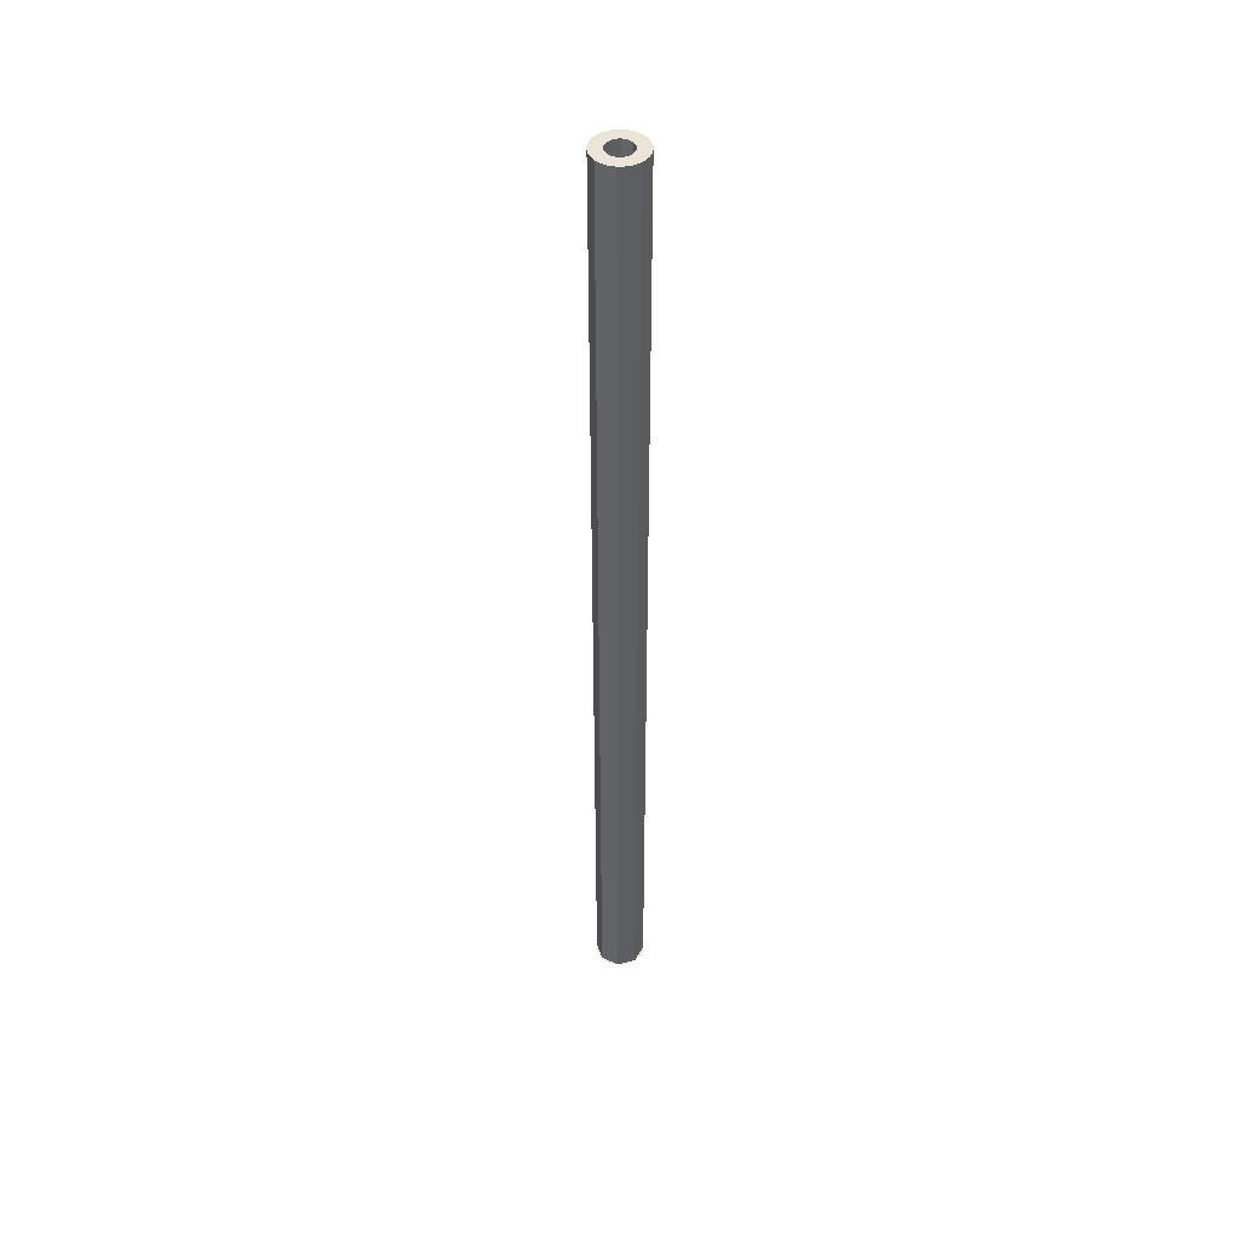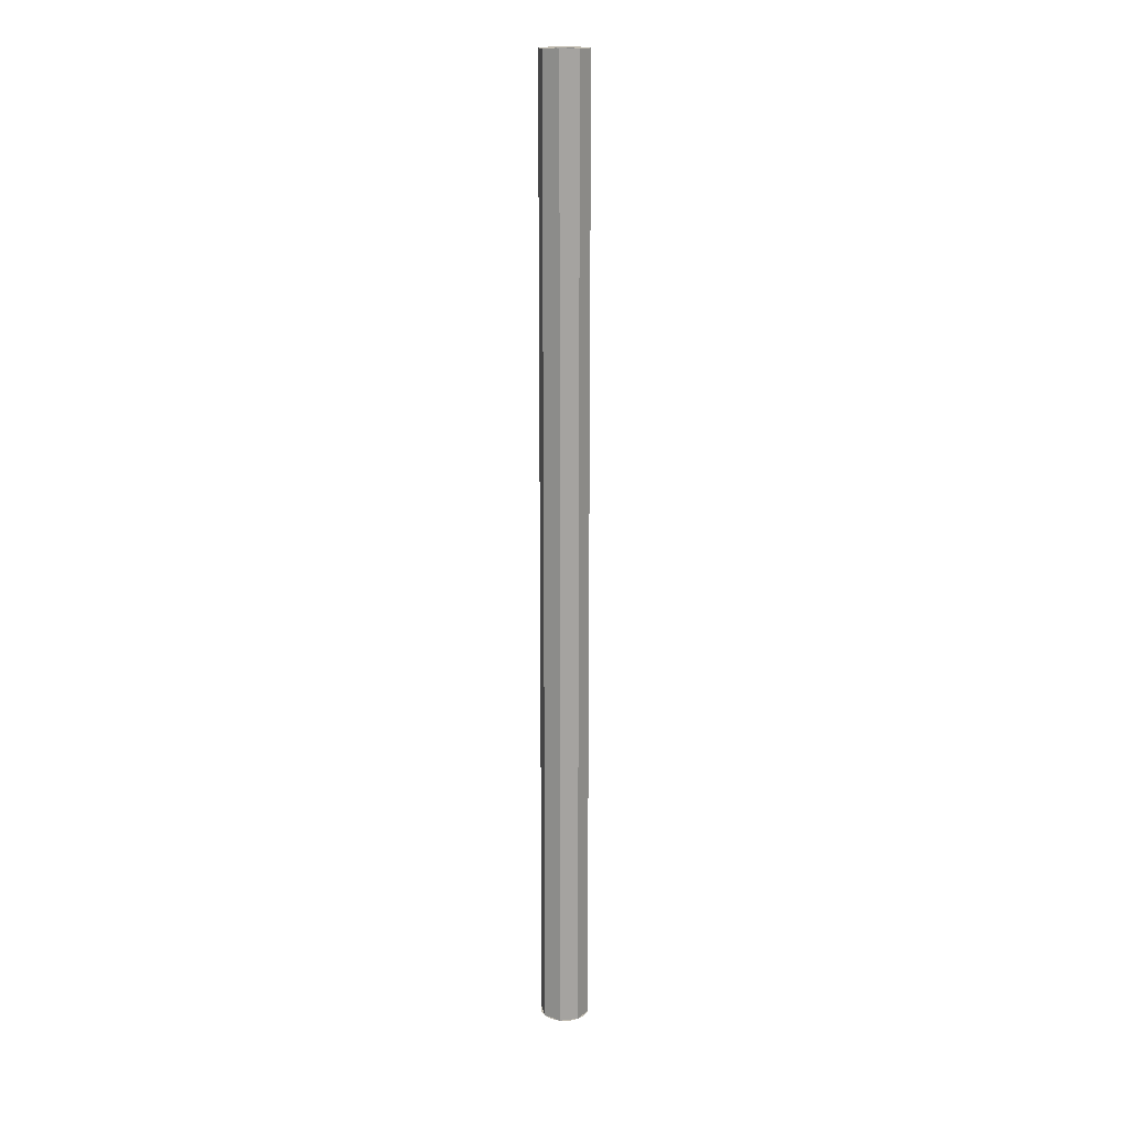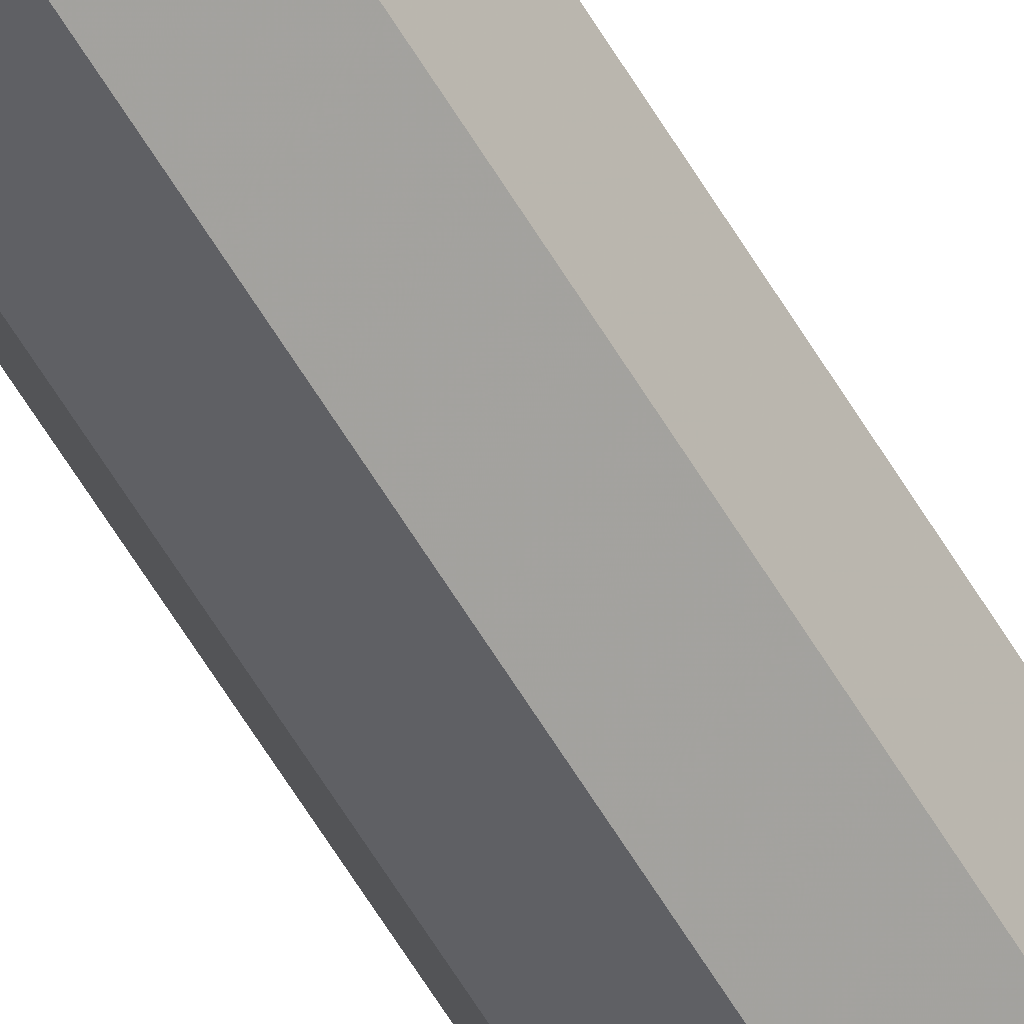
<metadata>
{"format":"obj","ext":"obj","renderer":"f3d","projection":"perspective","resolution":1024,"background":"white","views":[{"elev":45.4,"azim":-84.7,"up":"+Y"},{"elev":17.0,"azim":-79.3,"up":"+Y"},{"elev":-61.8,"azim":30.9,"up":"+Z"}]}
</metadata>
<code>
v 0.2 0 0
v 0.1983 0 0.0261
v 0.09914 0 0.01305
v 0.1 0 0
v 0.1983 0 0.0261
v 0.1932 0 0.05176
v 0.09659 0 0.02588
v 0.09914 0 0.01305
v 0.1932 0 0.05176
v 0.1848 0 0.07654
v 0.09239 0 0.03827
v 0.09659 0 0.02588
v 0.1848 0 0.07654
v 0.1732 0 0.1
v 0.0866 0 0.05
v 0.09239 0 0.03827
v 0.1732 0 0.1
v 0.1587 0 0.1218
v 0.07934 0 0.06088
v 0.0866 0 0.05
v 0.1587 0 0.1218
v 0.1414 0 0.1414
v 0.07071 0 0.07071
v 0.07934 0 0.06088
v 0.1414 0 0.1414
v 0.1218 0 0.1587
v 0.06088 0 0.07934
v 0.07071 0 0.07071
v 0.1218 0 0.1587
v 0.1 0 0.1732
v 0.05 0 0.0866
v 0.06088 0 0.07934
v 0.1 0 0.1732
v 0.07654 0 0.1848
v 0.03827 0 0.09239
v 0.05 0 0.0866
v 0.07654 0 0.1848
v 0.05176 0 0.1932
v 0.02588 0 0.09659
v 0.03827 0 0.09239
v 0.05176 0 0.1932
v 0.0261 0 0.1983
v 0.01305 0 0.09914
v 0.02588 0 0.09659
v 0.0261 0 0.1983
v 0 0 0.2
v 0 0 0.1
v 0.01305 0 0.09914
v 0 0 0.2
v -0.0261 0 0.1983
v -0.01305 0 0.09914
v 0 0 0.1
v -0.0261 0 0.1983
v -0.05176 0 0.1932
v -0.02588 0 0.09659
v -0.01305 0 0.09914
v -0.05176 0 0.1932
v -0.07654 0 0.1848
v -0.03827 0 0.09239
v -0.02588 0 0.09659
v -0.07654 0 0.1848
v -0.1 0 0.1732
v -0.05 0 0.0866
v -0.03827 0 0.09239
v -0.1 0 0.1732
v -0.1218 0 0.1587
v -0.06088 0 0.07934
v -0.05 0 0.0866
v -0.1218 0 0.1587
v -0.1414 0 0.1414
v -0.07071 0 0.07071
v -0.06088 0 0.07934
v -0.1414 0 0.1414
v -0.1587 0 0.1218
v -0.07934 0 0.06088
v -0.07071 0 0.07071
v -0.1587 0 0.1218
v -0.1732 0 0.1
v -0.0866 0 0.05
v -0.07934 0 0.06088
v -0.1732 0 0.1
v -0.1848 0 0.07654
v -0.09239 0 0.03827
v -0.0866 0 0.05
v -0.1848 0 0.07654
v -0.1932 0 0.05176
v -0.09659 0 0.02588
v -0.09239 0 0.03827
v -0.1932 0 0.05176
v -0.1983 0 0.0261
v -0.09914 0 0.01305
v -0.09659 0 0.02588
v -0.1983 0 0.0261
v -0.2 0 0
v -0.1 0 0
v -0.09914 0 0.01305
v -0.2 0 0
v -0.1983 0 -0.0261
v -0.09914 0 -0.01305
v -0.1 0 0
v -0.1983 0 -0.0261
v -0.1932 0 -0.05176
v -0.09659 0 -0.02588
v -0.09914 0 -0.01305
v -0.1932 0 -0.05176
v -0.1848 0 -0.07654
v -0.09239 0 -0.03827
v -0.09659 0 -0.02588
v -0.1848 0 -0.07654
v -0.1732 0 -0.1
v -0.0866 0 -0.05
v -0.09239 0 -0.03827
v -0.1732 0 -0.1
v -0.1587 0 -0.1218
v -0.07934 0 -0.06088
v -0.0866 0 -0.05
v -0.1587 0 -0.1218
v -0.1414 0 -0.1414
v -0.07071 0 -0.07071
v -0.07934 0 -0.06088
v -0.1414 0 -0.1414
v -0.1218 0 -0.1587
v -0.06088 0 -0.07934
v -0.07071 0 -0.07071
v -0.1218 0 -0.1587
v -0.1 0 -0.1732
v -0.05 0 -0.0866
v -0.06088 0 -0.07934
v -0.1 0 -0.1732
v -0.07654 0 -0.1848
v -0.03827 0 -0.09239
v -0.05 0 -0.0866
v -0.07654 0 -0.1848
v -0.05176 0 -0.1932
v -0.02588 0 -0.09659
v -0.03827 0 -0.09239
v -0.05176 0 -0.1932
v -0.0261 0 -0.1983
v -0.01305 0 -0.09914
v -0.02588 0 -0.09659
v -0.0261 0 -0.1983
v 0 0 -0.2
v 0 0 -0.1
v -0.01305 0 -0.09914
v 0 0 -0.2
v 0.0261 0 -0.1983
v 0.01305 0 -0.09914
v 0 0 -0.1
v 0.0261 0 -0.1983
v 0.05176 0 -0.1932
v 0.02588 0 -0.09659
v 0.01305 0 -0.09914
v 0.05176 0 -0.1932
v 0.07654 0 -0.1848
v 0.03827 0 -0.09239
v 0.02588 0 -0.09659
v 0.07654 0 -0.1848
v 0.1 0 -0.1732
v 0.05 0 -0.0866
v 0.03827 0 -0.09239
v 0.1 0 -0.1732
v 0.1218 0 -0.1587
v 0.06088 0 -0.07934
v 0.05 0 -0.0866
v 0.1218 0 -0.1587
v 0.1414 0 -0.1414
v 0.07071 0 -0.07071
v 0.06088 0 -0.07934
v 0.1414 0 -0.1414
v 0.1587 0 -0.1218
v 0.07934 0 -0.06088
v 0.07071 0 -0.07071
v 0.1587 0 -0.1218
v 0.1732 0 -0.1
v 0.0866 0 -0.05
v 0.07934 0 -0.06088
v 0.1732 0 -0.1
v 0.1848 0 -0.07654
v 0.09239 0 -0.03827
v 0.0866 0 -0.05
v 0.1848 0 -0.07654
v 0.1932 0 -0.05176
v 0.09659 0 -0.02588
v 0.09239 0 -0.03827
v 0.1932 0 -0.05176
v 0.1983 0 -0.0261
v 0.09914 0 -0.01305
v 0.09659 0 -0.02588
v 0.1983 0 -0.0261
v 0.2 0 0
v 0.1 0 0
v 0.09914 0 -0.01305
v 0.07071 0 0.07071
v 0.1 0 0
v 0.1 0.05 0
v 0.07071 0.05 0.07071
v 0 0 0.1
v 0.07071 0 0.07071
v 0.07071 0.05 0.07071
v 0 0.05 0.1
v -0.07071 0 0.07071
v 0 0 0.1
v 0 0.05 0.1
v -0.07071 0.05 0.07071
v -0.1 0 0
v -0.07071 0 0.07071
v -0.07071 0.05 0.07071
v -0.1 0.05 0
v -0.07071 0 -0.07071
v -0.1 0 0
v -0.1 0.05 0
v -0.07071 0.05 -0.07071
v 0 0 -0.1
v -0.07071 0 -0.07071
v -0.07071 0.05 -0.07071
v 0 0.05 -0.1
v 0.07071 0 -0.07071
v 0 0 -0.1
v 0 0.05 -0.1
v 0.07071 0.05 -0.07071
v 0.1 0 0
v 0.07071 0 -0.07071
v 0.07071 0.05 -0.07071
v 0.1 0.05 0
v 0.1414 0 0.1414
v 0.2 0 0
v 0.2 0.05 0
v 0.1414 0.05 0.1414
v 0 0 0.2
v 0.1414 0 0.1414
v 0.1414 0.05 0.1414
v 0 0.05 0.2
v -0.1414 0 0.1414
v 0 0 0.2
v 0 0.05 0.2
v -0.1414 0.05 0.1414
v -0.2 0 0
v -0.1414 0 0.1414
v -0.1414 0.05 0.1414
v -0.2 0.05 0
v -0.1414 0 -0.1414
v -0.2 0 0
v -0.2 0.05 0
v -0.1414 0.05 -0.1414
v 0 0 -0.2
v -0.1414 0 -0.1414
v -0.1414 0.05 -0.1414
v 0 0.05 -0.2
v 0.1414 0 -0.1414
v 0 0 -0.2
v 0 0.05 -0.2
v 0.1414 0.05 -0.1414
v 0.2 0 0
v 0.1414 0 -0.1414
v 0.1414 0.05 -0.1414
v 0.2 0.05 0
v 0.1414 0.05 0.1414
v 0.2 0.05 0
v 0.2 7.95 0
v 0.1414 7.95 0.1414
v 0 0.05 0.2
v 0.1414 0.05 0.1414
v 0.1414 7.95 0.1414
v 0 7.95 0.2
v -0.1414 0.05 0.1414
v 0 0.05 0.2
v 0 7.95 0.2
v -0.1414 7.95 0.1414
v -0.2 0.05 0
v -0.1414 0.05 0.1414
v -0.1414 7.95 0.1414
v -0.2 7.95 0
v -0.1414 0.05 -0.1414
v -0.2 0.05 0
v -0.2 7.95 0
v -0.1414 7.95 -0.1414
v 0 0.05 -0.2
v -0.1414 0.05 -0.1414
v -0.1414 7.95 -0.1414
v 0 7.95 -0.2
v 0.1414 0.05 -0.1414
v 0 0.05 -0.2
v 0 7.95 -0.2
v 0.1414 7.95 -0.1414
v 0.2 0.05 0
v 0.1414 0.05 -0.1414
v 0.1414 7.95 -0.1414
v 0.2 7.95 0
v 0.07071 0.05 0.07071
v 0.1 0.05 0
v 0.1 7.95 0
v 0.07071 7.95 0.07071
v 0 0.05 0.1
v 0.07071 0.05 0.07071
v 0.07071 7.95 0.07071
v 0 7.95 0.1
v -0.07071 0.05 0.07071
v 0 0.05 0.1
v 0 7.95 0.1
v -0.07071 7.95 0.07071
v -0.1 0.05 0
v -0.07071 0.05 0.07071
v -0.07071 7.95 0.07071
v -0.1 7.95 0
v -0.07071 0.05 -0.07071
v -0.1 0.05 0
v -0.1 7.95 0
v -0.07071 7.95 -0.07071
v 0 0.05 -0.1
v -0.07071 0.05 -0.07071
v -0.07071 7.95 -0.07071
v 0 7.95 -0.1
v 0.07071 0.05 -0.07071
v 0 0.05 -0.1
v 0 7.95 -0.1
v 0.07071 7.95 -0.07071
v 0.1 0.05 0
v 0.07071 0.05 -0.07071
v 0.07071 7.95 -0.07071
v 0.1 7.95 0
v -0.2 8 0
v -0.1983 8 0.0261
v -0.09914 8 0.01305
v -0.1 8 0
v -0.1983 8 0.0261
v -0.1932 8 0.05176
v -0.09659 8 0.02588
v -0.09914 8 0.01305
v -0.1932 8 0.05176
v -0.1848 8 0.07654
v -0.09239 8 0.03827
v -0.09659 8 0.02588
v -0.1848 8 0.07654
v -0.1732 8 0.1
v -0.0866 8 0.05
v -0.09239 8 0.03827
v -0.1732 8 0.1
v -0.1587 8 0.1218
v -0.07934 8 0.06088
v -0.0866 8 0.05
v -0.1587 8 0.1218
v -0.1414 8 0.1414
v -0.07071 8 0.07071
v -0.07934 8 0.06088
v -0.1414 8 0.1414
v -0.1218 8 0.1587
v -0.06088 8 0.07934
v -0.07071 8 0.07071
v -0.1218 8 0.1587
v -0.1 8 0.1732
v -0.05 8 0.0866
v -0.06088 8 0.07934
v -0.1 8 0.1732
v -0.07654 8 0.1848
v -0.03827 8 0.09239
v -0.05 8 0.0866
v -0.07654 8 0.1848
v -0.05176 8 0.1932
v -0.02588 8 0.09659
v -0.03827 8 0.09239
v -0.05176 8 0.1932
v -0.0261 8 0.1983
v -0.01305 8 0.09914
v -0.02588 8 0.09659
v -0.0261 8 0.1983
v 0 8 0.2
v 0 8 0.1
v -0.01305 8 0.09914
v 0 8 0.2
v 0.0261 8 0.1983
v 0.01305 8 0.09914
v 0 8 0.1
v 0.0261 8 0.1983
v 0.05176 8 0.1932
v 0.02588 8 0.09659
v 0.01305 8 0.09914
v 0.05176 8 0.1932
v 0.07654 8 0.1848
v 0.03827 8 0.09239
v 0.02588 8 0.09659
v 0.07654 8 0.1848
v 0.1 8 0.1732
v 0.05 8 0.0866
v 0.03827 8 0.09239
v 0.1 8 0.1732
v 0.1218 8 0.1587
v 0.06088 8 0.07934
v 0.05 8 0.0866
v 0.1218 8 0.1587
v 0.1414 8 0.1414
v 0.07071 8 0.07071
v 0.06088 8 0.07934
v 0.1414 8 0.1414
v 0.1587 8 0.1218
v 0.07934 8 0.06088
v 0.07071 8 0.07071
v 0.1587 8 0.1218
v 0.1732 8 0.1
v 0.0866 8 0.05
v 0.07934 8 0.06088
v 0.1732 8 0.1
v 0.1848 8 0.07654
v 0.09239 8 0.03827
v 0.0866 8 0.05
v 0.1848 8 0.07654
v 0.1932 8 0.05176
v 0.09659 8 0.02588
v 0.09239 8 0.03827
v 0.1932 8 0.05176
v 0.1983 8 0.0261
v 0.09914 8 0.01305
v 0.09659 8 0.02588
v 0.1983 8 0.0261
v 0.2 8 0
v 0.1 8 0
v 0.09914 8 0.01305
v 0.2 8 0
v 0.1983 8 -0.0261
v 0.09914 8 -0.01305
v 0.1 8 0
v 0.1983 8 -0.0261
v 0.1932 8 -0.05176
v 0.09659 8 -0.02588
v 0.09914 8 -0.01305
v 0.1932 8 -0.05176
v 0.1848 8 -0.07654
v 0.09239 8 -0.03827
v 0.09659 8 -0.02588
v 0.1848 8 -0.07654
v 0.1732 8 -0.1
v 0.0866 8 -0.05
v 0.09239 8 -0.03827
v 0.1732 8 -0.1
v 0.1587 8 -0.1218
v 0.07934 8 -0.06088
v 0.0866 8 -0.05
v 0.1587 8 -0.1218
v 0.1414 8 -0.1414
v 0.07071 8 -0.07071
v 0.07934 8 -0.06088
v 0.1414 8 -0.1414
v 0.1218 8 -0.1587
v 0.06088 8 -0.07934
v 0.07071 8 -0.07071
v 0.1218 8 -0.1587
v 0.1 8 -0.1732
v 0.05 8 -0.0866
v 0.06088 8 -0.07934
v 0.1 8 -0.1732
v 0.07654 8 -0.1848
v 0.03827 8 -0.09239
v 0.05 8 -0.0866
v 0.07654 8 -0.1848
v 0.05176 8 -0.1932
v 0.02588 8 -0.09659
v 0.03827 8 -0.09239
v 0.05176 8 -0.1932
v 0.0261 8 -0.1983
v 0.01305 8 -0.09914
v 0.02588 8 -0.09659
v 0.0261 8 -0.1983
v 0 8 -0.2
v 0 8 -0.1
v 0.01305 8 -0.09914
v 0 8 -0.2
v -0.0261 8 -0.1983
v -0.01305 8 -0.09914
v 0 8 -0.1
v -0.0261 8 -0.1983
v -0.05176 8 -0.1932
v -0.02588 8 -0.09659
v -0.01305 8 -0.09914
v -0.05176 8 -0.1932
v -0.07654 8 -0.1848
v -0.03827 8 -0.09239
v -0.02588 8 -0.09659
v -0.07654 8 -0.1848
v -0.1 8 -0.1732
v -0.05 8 -0.0866
v -0.03827 8 -0.09239
v -0.1 8 -0.1732
v -0.1218 8 -0.1587
v -0.06088 8 -0.07934
v -0.05 8 -0.0866
v -0.1218 8 -0.1587
v -0.1414 8 -0.1414
v -0.07071 8 -0.07071
v -0.06088 8 -0.07934
v -0.1414 8 -0.1414
v -0.1587 8 -0.1218
v -0.07934 8 -0.06088
v -0.07071 8 -0.07071
v -0.1587 8 -0.1218
v -0.1732 8 -0.1
v -0.0866 8 -0.05
v -0.07934 8 -0.06088
v -0.1732 8 -0.1
v -0.1848 8 -0.07654
v -0.09239 8 -0.03827
v -0.0866 8 -0.05
v -0.1848 8 -0.07654
v -0.1932 8 -0.05176
v -0.09659 8 -0.02588
v -0.09239 8 -0.03827
v -0.1932 8 -0.05176
v -0.1983 8 -0.0261
v -0.09914 8 -0.01305
v -0.09659 8 -0.02588
v -0.1983 8 -0.0261
v -0.2 8 0
v -0.1 8 0
v -0.09914 8 -0.01305
v -0.07071 8 0.07071
v -0.1 8 0
v -0.1 7.95 0
v -0.07071 7.95 0.07071
v 0 8 0.1
v -0.07071 8 0.07071
v -0.07071 7.95 0.07071
v 0 7.95 0.1
v 0.07071 8 0.07071
v 0 8 0.1
v 0 7.95 0.1
v 0.07071 7.95 0.07071
v 0.1 8 0
v 0.07071 8 0.07071
v 0.07071 7.95 0.07071
v 0.1 7.95 0
v 0.07071 8 -0.07071
v 0.1 8 0
v 0.1 7.95 0
v 0.07071 7.95 -0.07071
v 0 8 -0.1
v 0.07071 8 -0.07071
v 0.07071 7.95 -0.07071
v 0 7.95 -0.1
v -0.07071 8 -0.07071
v 0 8 -0.1
v 0 7.95 -0.1
v -0.07071 7.95 -0.07071
v -0.1 8 0
v -0.07071 8 -0.07071
v -0.07071 7.95 -0.07071
v -0.1 7.95 0
v -0.1414 8 0.1414
v -0.2 8 0
v -0.2 7.95 0
v -0.1414 7.95 0.1414
v 0 8 0.2
v -0.1414 8 0.1414
v -0.1414 7.95 0.1414
v 0 7.95 0.2
v 0.1414 8 0.1414
v 0 8 0.2
v 0 7.95 0.2
v 0.1414 7.95 0.1414
v 0.2 8 0
v 0.1414 8 0.1414
v 0.1414 7.95 0.1414
v 0.2 7.95 0
v 0.1414 8 -0.1414
v 0.2 8 0
v 0.2 7.95 0
v 0.1414 7.95 -0.1414
v 0 8 -0.2
v 0.1414 8 -0.1414
v 0.1414 7.95 -0.1414
v 0 7.95 -0.2
v -0.1414 8 -0.1414
v 0 8 -0.2
v 0 7.95 -0.2
v -0.1414 7.95 -0.1414
v -0.2 8 0
v -0.1414 8 -0.1414
v -0.1414 7.95 -0.1414
v -0.2 7.95 0
g mesh5752719
f 1 2 3
f 3 4 1
f 5 6 7
f 7 8 5
f 9 10 11
f 11 12 9
f 13 14 15
f 15 16 13
f 17 18 19
f 19 20 17
f 21 22 23
f 23 24 21
f 25 26 27
f 27 28 25
f 29 30 31
f 31 32 29
f 33 34 35
f 35 36 33
f 37 38 39
f 39 40 37
f 41 42 43
f 43 44 41
f 45 46 47
f 47 48 45
g mesh5752720
f 49 50 51
f 51 52 49
f 53 54 55
f 55 56 53
f 57 58 59
f 59 60 57
f 61 62 63
f 63 64 61
f 65 66 67
f 67 68 65
f 69 70 71
f 71 72 69
f 73 74 75
f 75 76 73
f 77 78 79
f 79 80 77
f 81 82 83
f 83 84 81
f 85 86 87
f 87 88 85
f 89 90 91
f 91 92 89
f 93 94 95
f 95 96 93
g mesh5752721
f 97 98 99
f 99 100 97
f 101 102 103
f 103 104 101
f 105 106 107
f 107 108 105
f 109 110 111
f 111 112 109
f 113 114 115
f 115 116 113
f 117 118 119
f 119 120 117
f 121 122 123
f 123 124 121
f 125 126 127
f 127 128 125
f 129 130 131
f 131 132 129
f 133 134 135
f 135 136 133
f 137 138 139
f 139 140 137
f 141 142 143
f 143 144 141
g mesh5752722
f 145 146 147
f 147 148 145
f 149 150 151
f 151 152 149
f 153 154 155
f 155 156 153
f 157 158 159
f 159 160 157
f 161 162 163
f 163 164 161
f 165 166 167
f 167 168 165
f 169 170 171
f 171 172 169
f 173 174 175
f 175 176 173
f 177 178 179
f 179 180 177
f 181 182 183
f 183 184 181
f 185 186 187
f 187 188 185
f 189 190 191
f 191 192 189
g mesh5752725
f 193 195 194
f 195 193 196
f 197 199 198
f 199 197 200
f 201 203 202
f 203 201 204
f 205 207 206
f 207 205 208
f 209 211 210
f 211 209 212
f 213 215 214
f 215 213 216
f 217 219 218
f 219 217 220
f 221 223 222
f 223 221 224
g mesh5752728
f 225 226 227
f 227 228 225
f 229 230 231
f 231 232 229
f 233 234 235
f 235 236 233
f 237 238 239
f 239 240 237
f 241 242 243
f 243 244 241
f 245 246 247
f 247 248 245
f 249 250 251
f 251 252 249
f 253 254 255
f 255 256 253
g mesh5752732
f 257 258 259
f 259 260 257
f 261 262 263
f 263 264 261
f 265 266 267
f 267 268 265
f 269 270 271
f 271 272 269
f 273 274 275
f 275 276 273
f 277 278 279
f 279 280 277
f 281 282 283
f 283 284 281
f 285 286 287
f 287 288 285
g mesh5752734
f 289 291 290
f 291 289 292
f 293 295 294
f 295 293 296
f 297 299 298
f 299 297 300
f 301 303 302
f 303 301 304
f 305 307 306
f 307 305 308
f 309 311 310
f 311 309 312
f 313 315 314
f 315 313 316
f 317 319 318
f 319 317 320
g mesh5752738
f 321 322 323
f 323 324 321
f 325 326 327
f 327 328 325
f 329 330 331
f 331 332 329
f 333 334 335
f 335 336 333
f 337 338 339
f 339 340 337
f 341 342 343
f 343 344 341
f 345 346 347
f 347 348 345
f 349 350 351
f 351 352 349
f 353 354 355
f 355 356 353
f 357 358 359
f 359 360 357
f 361 362 363
f 363 364 361
f 365 366 367
f 367 368 365
g mesh5752739
f 369 370 371
f 371 372 369
f 373 374 375
f 375 376 373
f 377 378 379
f 379 380 377
f 381 382 383
f 383 384 381
f 385 386 387
f 387 388 385
f 389 390 391
f 391 392 389
f 393 394 395
f 395 396 393
f 397 398 399
f 399 400 397
f 401 402 403
f 403 404 401
f 405 406 407
f 407 408 405
f 409 410 411
f 411 412 409
f 413 414 415
f 415 416 413
g mesh5752740
f 417 418 419
f 419 420 417
f 421 422 423
f 423 424 421
f 425 426 427
f 427 428 425
f 429 430 431
f 431 432 429
f 433 434 435
f 435 436 433
f 437 438 439
f 439 440 437
f 441 442 443
f 443 444 441
f 445 446 447
f 447 448 445
f 449 450 451
f 451 452 449
f 453 454 455
f 455 456 453
f 457 458 459
f 459 460 457
f 461 462 463
f 463 464 461
g mesh5752741
f 465 466 467
f 467 468 465
f 469 470 471
f 471 472 469
f 473 474 475
f 475 476 473
f 477 478 479
f 479 480 477
f 481 482 483
f 483 484 481
f 485 486 487
f 487 488 485
f 489 490 491
f 491 492 489
f 493 494 495
f 495 496 493
f 497 498 499
f 499 500 497
f 501 502 503
f 503 504 501
f 505 506 507
f 507 508 505
f 509 510 511
f 511 512 509
g mesh5752744
f 513 515 514
f 515 513 516
f 517 519 518
f 519 517 520
f 521 523 522
f 523 521 524
f 525 527 526
f 527 525 528
f 529 531 530
f 531 529 532
f 533 535 534
f 535 533 536
f 537 539 538
f 539 537 540
f 541 543 542
f 543 541 544
g mesh5752747
f 545 546 547
f 547 548 545
f 549 550 551
f 551 552 549
f 553 554 555
f 555 556 553
f 557 558 559
f 559 560 557
f 561 562 563
f 563 564 561
f 565 566 567
f 567 568 565
f 569 570 571
f 571 572 569
f 573 574 575
f 575 576 573

</code>
